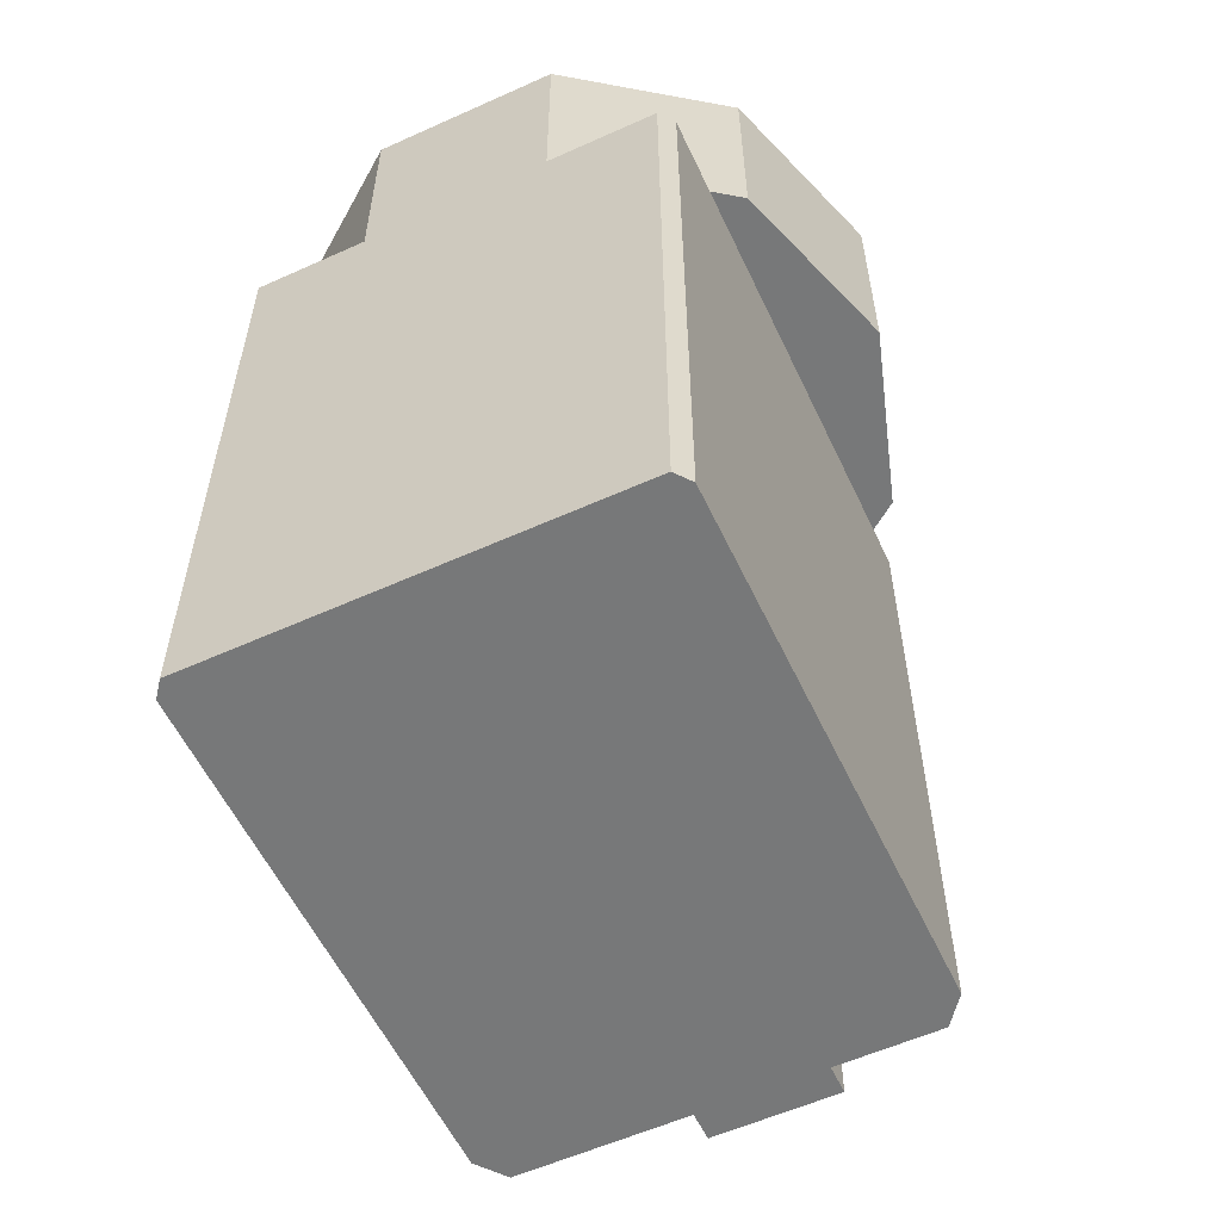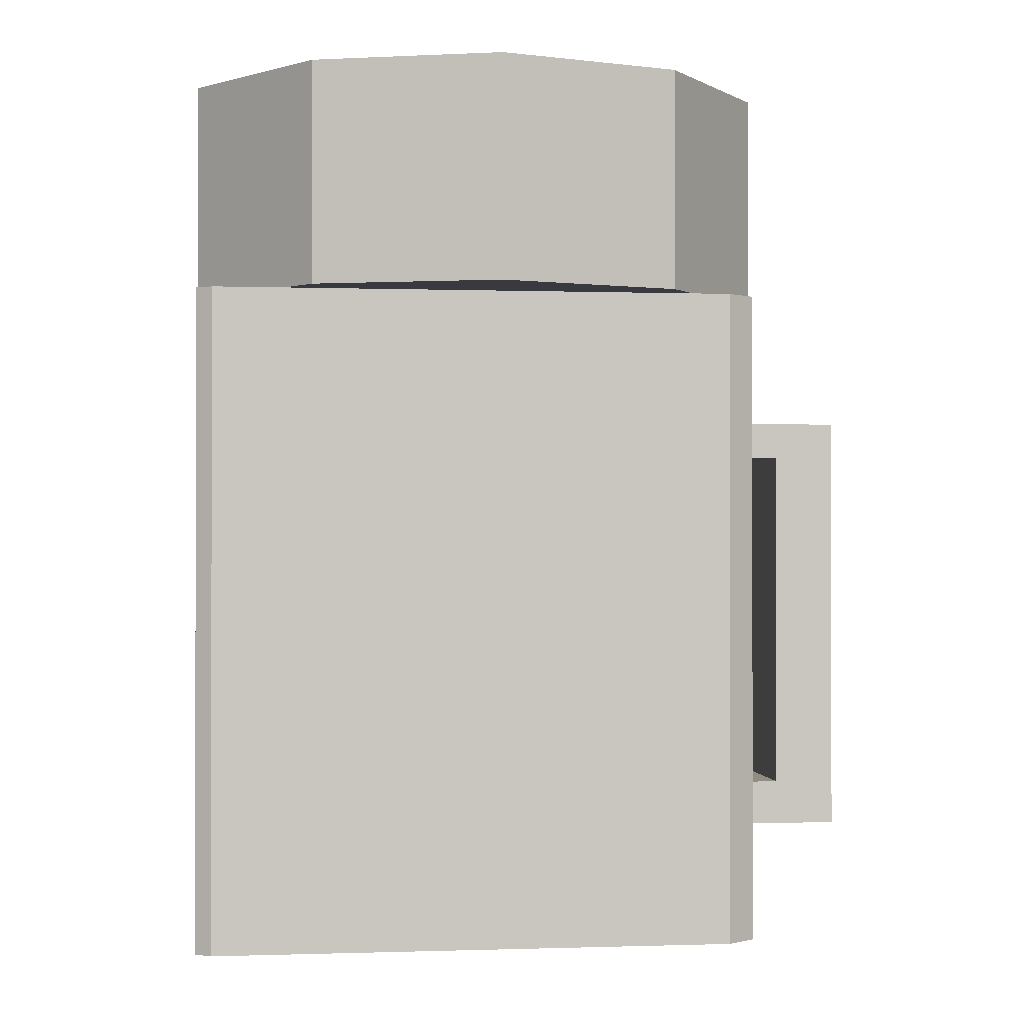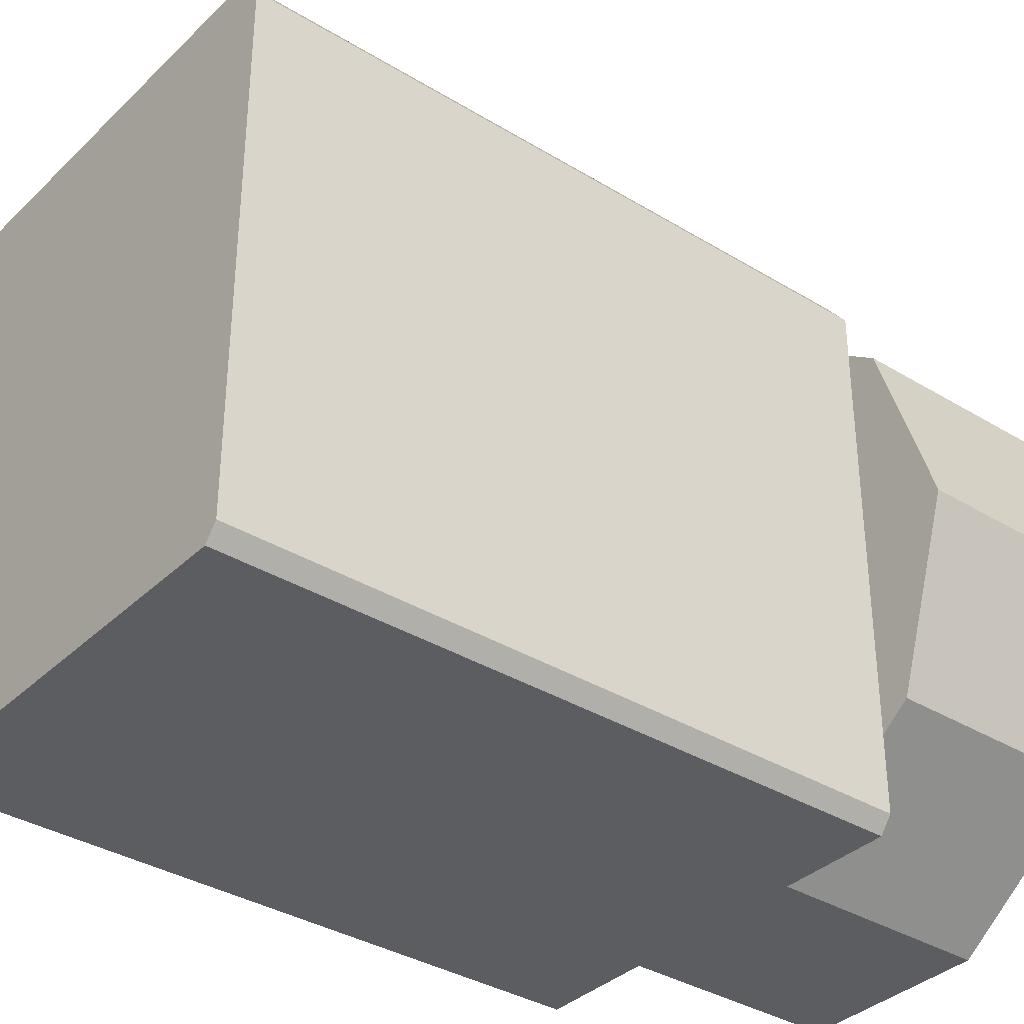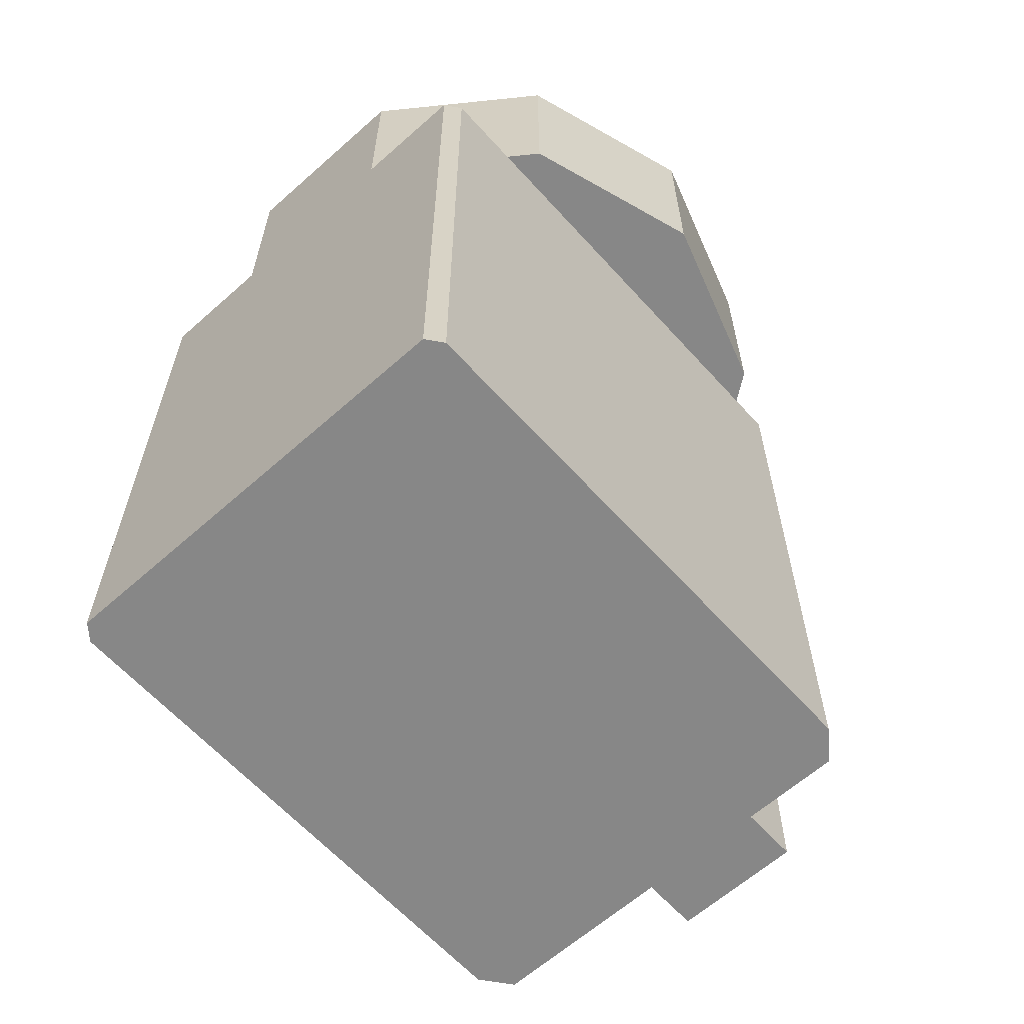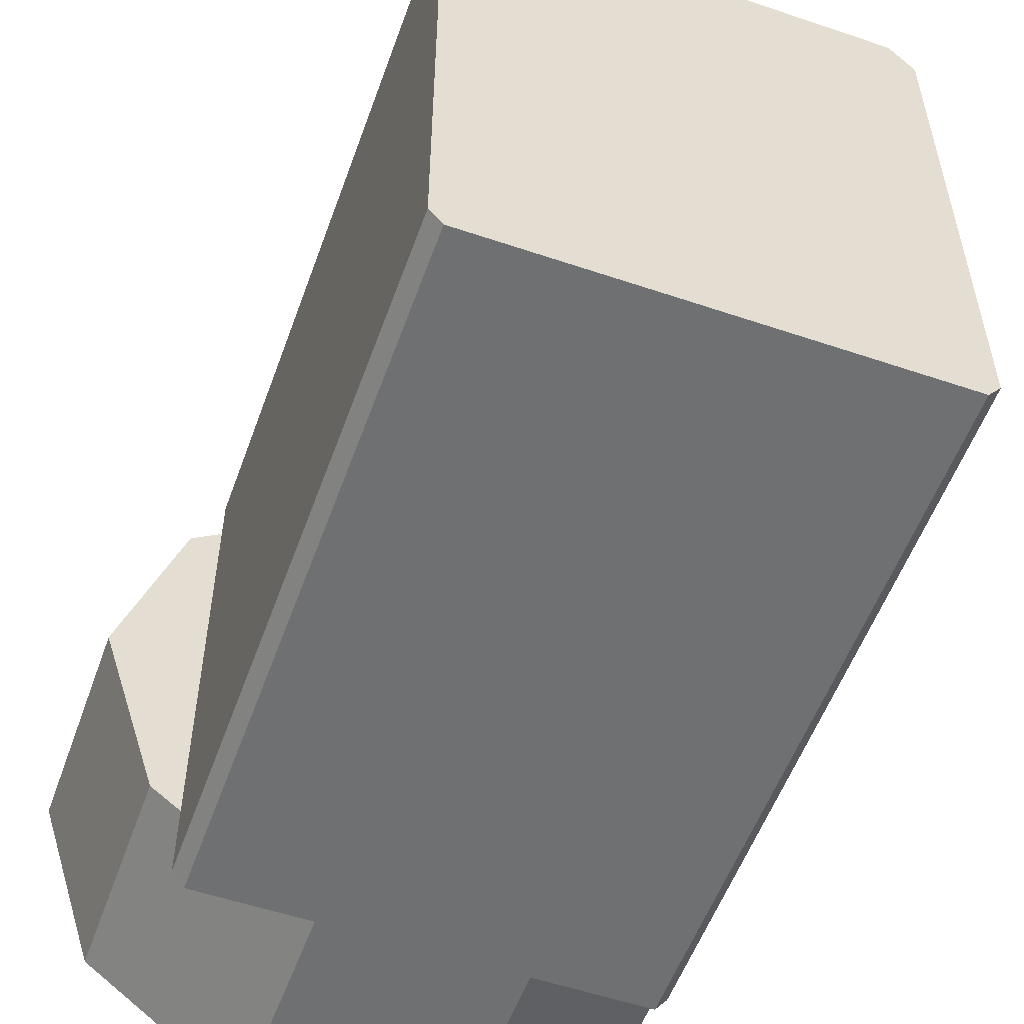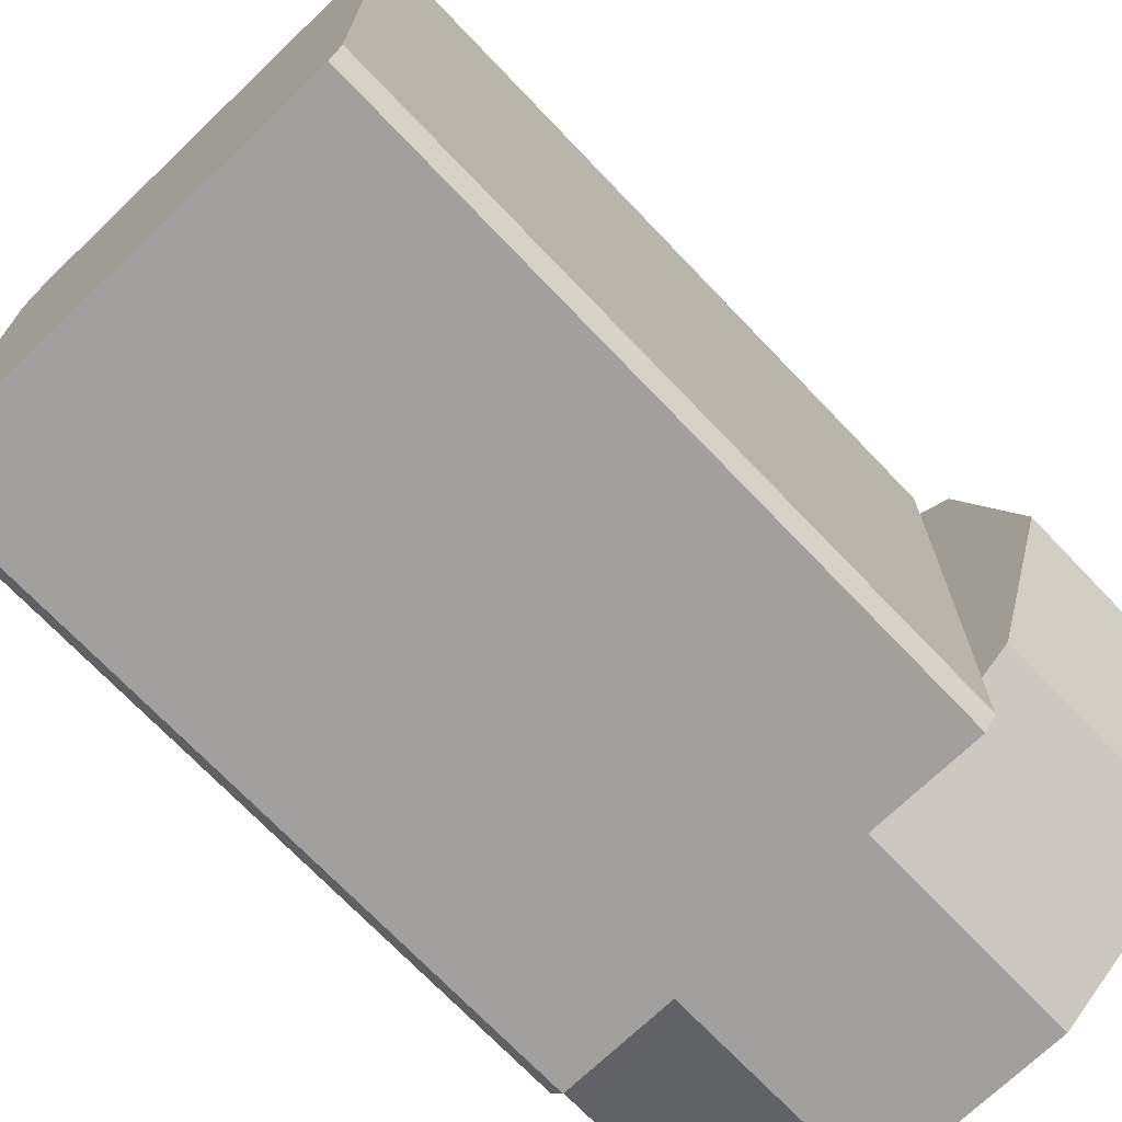
<metadata>
{"format":"obj","ext":"obj","renderer":"f3d","projection":"perspective","resolution":1024,"background":"white","views":[{"elev":-57.3,"azim":25.1,"up":"+Z"},{"elev":-0.7,"azim":82.5,"up":"+Z"},{"elev":-35.7,"azim":-128.8,"up":"+Y"},{"elev":-62.5,"azim":42.0,"up":"+Z"},{"elev":-54.9,"azim":160.3,"up":"+Y"},{"elev":-71.7,"azim":-136.3,"up":"+Y"}]}
</metadata>
<code>
o Cylinder
v 0.02163 0.06657 -0.02811
v 0.01824 0.05614 0.02189
v 0.05663 0.04115 -0.02811
v 0.04776 0.0347 0.02189
v 0.07 0 -0.02811
v 0.05903 0 0.02189
v 0.05663 -0.04115 -0.02811
v 0.04776 -0.0347 0.02189
v 0.02163 -0.06657 -0.02811
v 0.01824 -0.05614 0.02189
v -0.02163 -0.06657 -0.02811
v -0.01824 -0.05614 0.02189
v -0.05663 -0.04115 -0.02811
v -0.04776 -0.0347 0.02189
v -0.07 -0 -0.02811
v -0.05903 -0 0.02189
v -0.05663 0.04115 -0.02811
v -0.04776 0.0347 0.02189
v -0.02163 0.06657 -0.02811
v -0.01824 0.05614 0.02189
v 0.05663 0.04115 0.02189
v 0.02163 0.06657 0.02189
v 0.07 0 0.02189
v 0.05663 -0.04115 0.02189
v 0.02163 -0.06657 0.02189
v -0.02163 -0.06657 0.02189
v -0.05663 -0.04115 0.02189
v -0.07 -0 0.02189
v -0.05663 0.04115 0.02189
v -0.02163 0.06657 0.02189
v 0.04773 0.03462 0.006744
v 0.01822 0.05606 0.006744
v 0.05901 -7.7e-05 0.006744
v 0.04773 -0.03478 0.006744
v 0.01822 -0.05622 0.006744
v -0.01827 -0.05622 0.006744
v -0.04778 -0.03478 0.006744
v -0.05906 -7.7e-05 0.006744
v -0.04778 0.03462 0.006744
v -0.01827 0.05606 0.006744
f 1 22 21 3
f 3 21 23 5
f 5 23 24 7
f 7 24 25 9
f 9 25 26 11
f 11 26 27 13
f 13 27 28 15
f 15 28 29 17
f 4 2 32 31
f 17 29 30 19
f 19 30 22 1
f 1 3 5 7 9 11 13 15 17 19
f 2 4 21 22
f 4 6 23 21
f 6 8 24 23
f 8 10 25 24
f 10 12 26 25
f 12 14 27 26
f 14 16 28 27
f 16 18 29 28
f 18 20 30 29
f 20 2 22 30
f 18 16 38 39
f 12 10 35 36
f 6 4 31 33
f 20 18 39 40
f 14 12 36 37
f 8 6 33 34
f 2 20 40 32
f 16 14 37 38
f 10 8 34 35
o Cube
v -0.04492 0.06198 -0.02828
v -0.05 0.05543 -0.02828
v -0.05 0.05543 -0.1783
v -0.04492 0.06198 -0.1783
v 0.05 0.05543 -0.02828
v 0.04492 0.06198 -0.02828
v 0.04492 0.06198 -0.1783
v 0.05 0.05543 -0.1783
v -0.05 -0.06323 -0.02828
v -0.04724 -0.06678 -0.02828
v -0.04724 -0.06678 -0.1783
v -0.05 -0.06323 -0.1783
v 0.04724 -0.06678 -0.02828
v 0.05 -0.06323 -0.02828
v 0.05 -0.06323 -0.1783
v 0.04724 -0.06678 -0.1783
f 47 44 41 46
f 51 52 43 44 47 48 55 56
f 53 54 45 46 41 42 49 50
f 55 48 45 54
f 41 44 43 42
f 47 46 45 48
f 49 42 43 52
f 51 50 49 52
f 53 56 55 54
f 51 56 53 50
o Cube.001
v -0.01486 0.07526 -0.05652
v -0.01486 0.08929 -0.05652
v -0.01486 0.07526 -0.1552
v -0.01486 0.08929 -0.1552
v 0.01486 0.07526 -0.05652
v 0.01486 0.08929 -0.05652
v 0.01486 0.07526 -0.1552
v 0.01486 0.08929 -0.1552
v -0.01486 0.07526 -0.06487
v -0.01486 0.08929 -0.06487
v 0.01486 0.07526 -0.06487
v 0.01486 0.08929 -0.06487
v -0.01486 0.08929 -0.1449
v 0.01486 0.07526 -0.1449
v -0.01486 0.07526 -0.1449
v 0.01486 0.08929 -0.1449
v -0.01486 0.06198 -0.06487
v -0.01486 0.06198 -0.05652
v 0.01486 0.06198 -0.1552
v -0.01486 0.06198 -0.1552
v 0.01486 0.06198 -0.1449
v 0.01486 0.06198 -0.05652
v 0.01486 0.06198 -0.06487
v -0.01486 0.06198 -0.1449
f 71 69 60 59
f 59 60 64 63
f 67 68 62 61
f 61 62 58 57
f 57 65 73 74
f 68 66 58 62
f 72 69 66 68
f 71 70 67 65
f 70 72 68 67
f 57 58 66 65
f 63 64 72 70
f 71 59 76 80
f 64 60 69 72
f 65 66 69 71
f 73 79 78 74
f 76 75 77 80
f 63 70 77 75
f 70 71 80 77
f 67 61 78 79
f 61 57 74 78
f 65 67 79 73
f 59 63 75 76
o Cylinder.001
v 0.04771 0.03458 0.007
v 0.01819 0.05602 0.007061
v 0.05899 -0.000116 0.006842
v 0.04772 -0.03482 0.006646
v 0.01821 -0.05627 0.006487
v -0.01827 -0.05627 0.006426
v -0.04779 -0.03483 0.006487
v -0.05907 -0.00014 0.006646
v -0.04781 0.03456 0.006842
v -0.01829 0.05601 0.007
f 81 82 90 89 88 87 86 85 84 83

</code>
